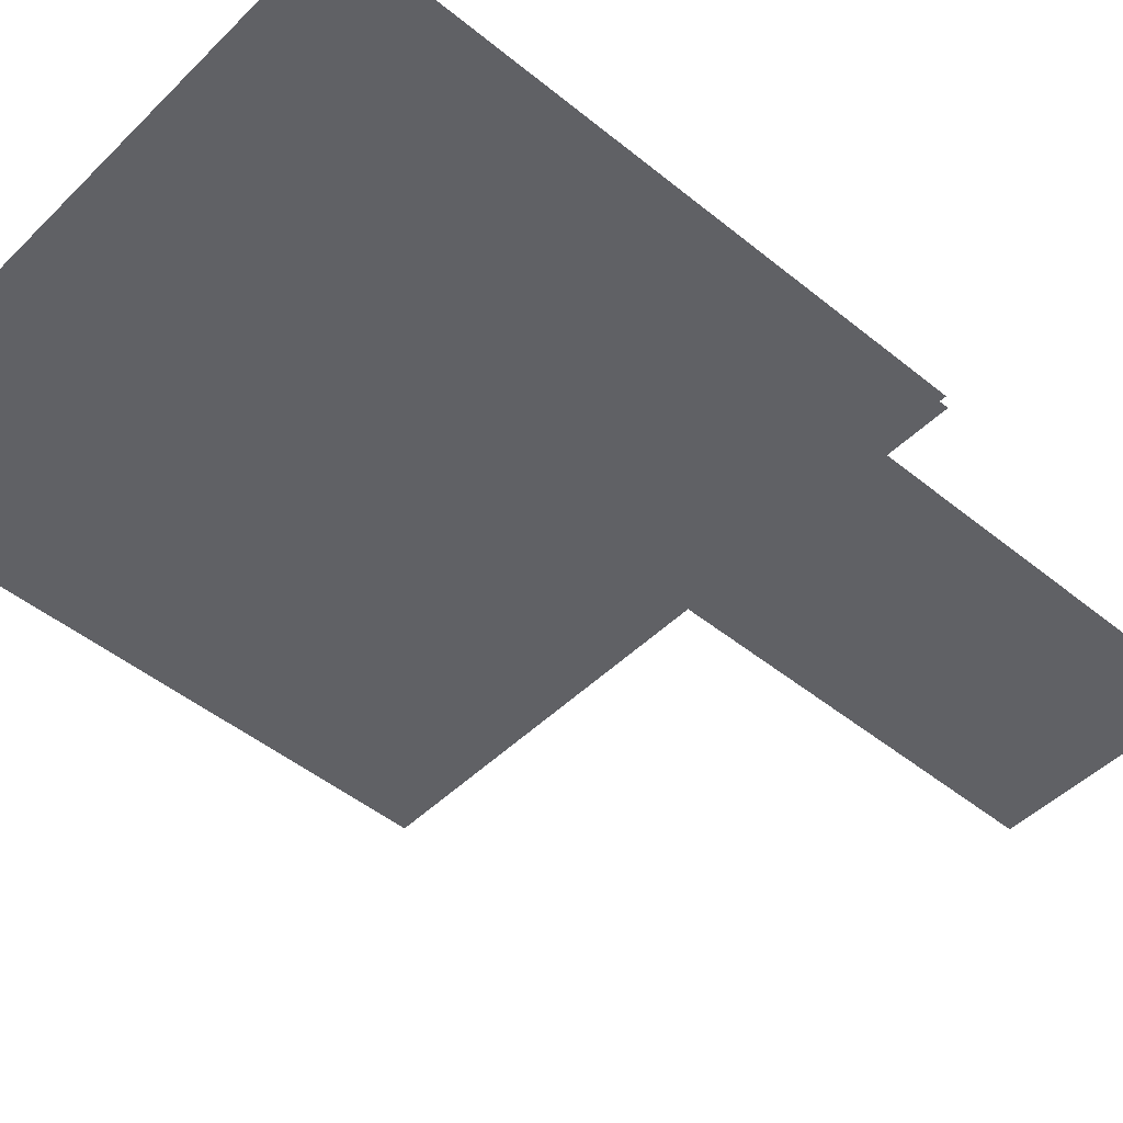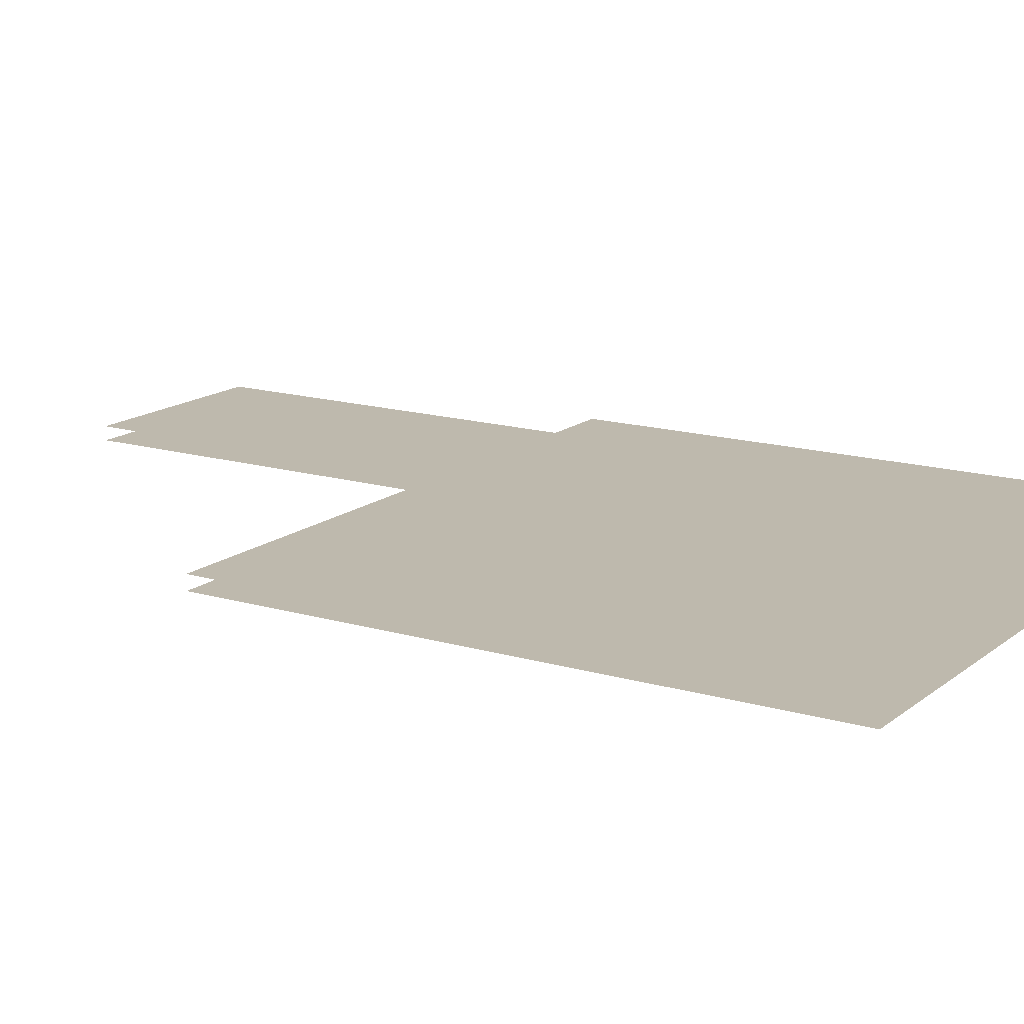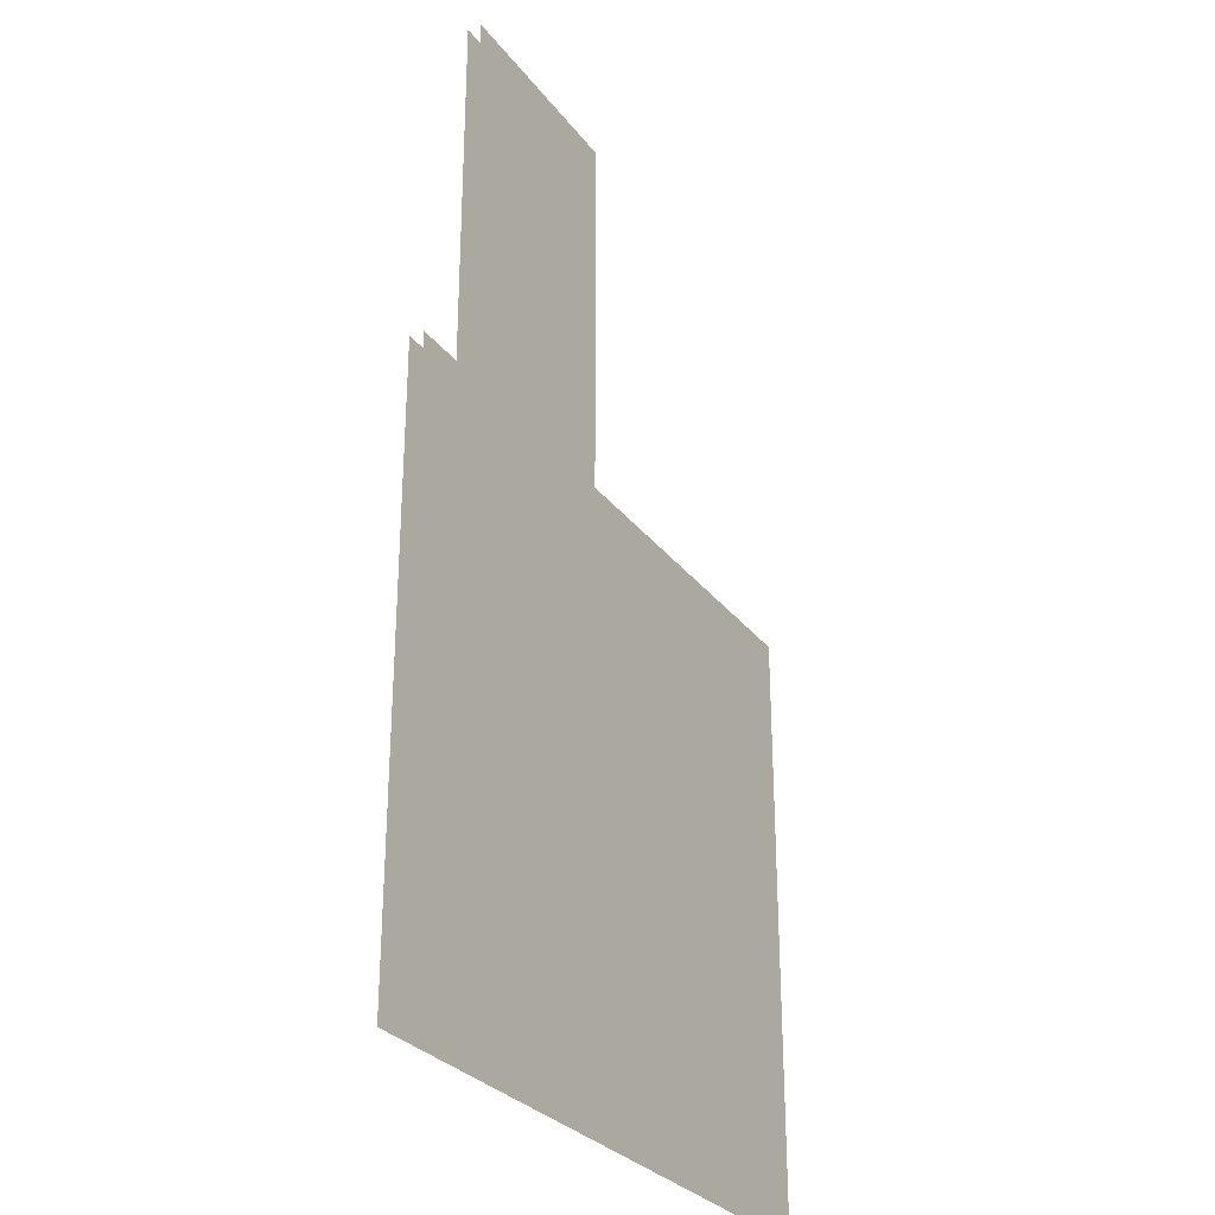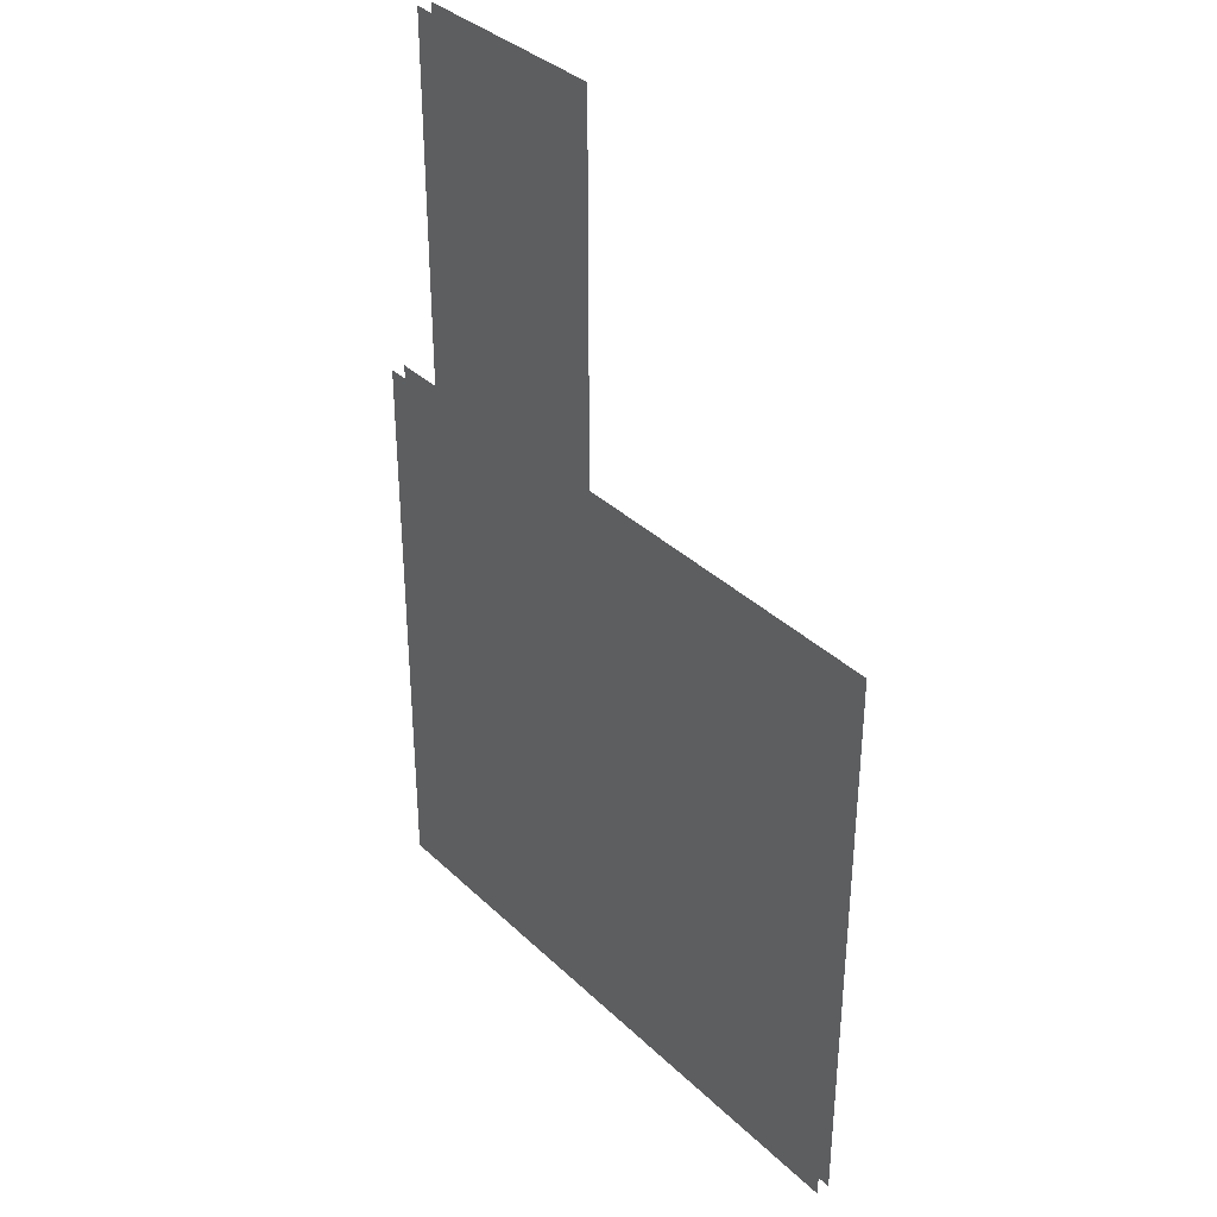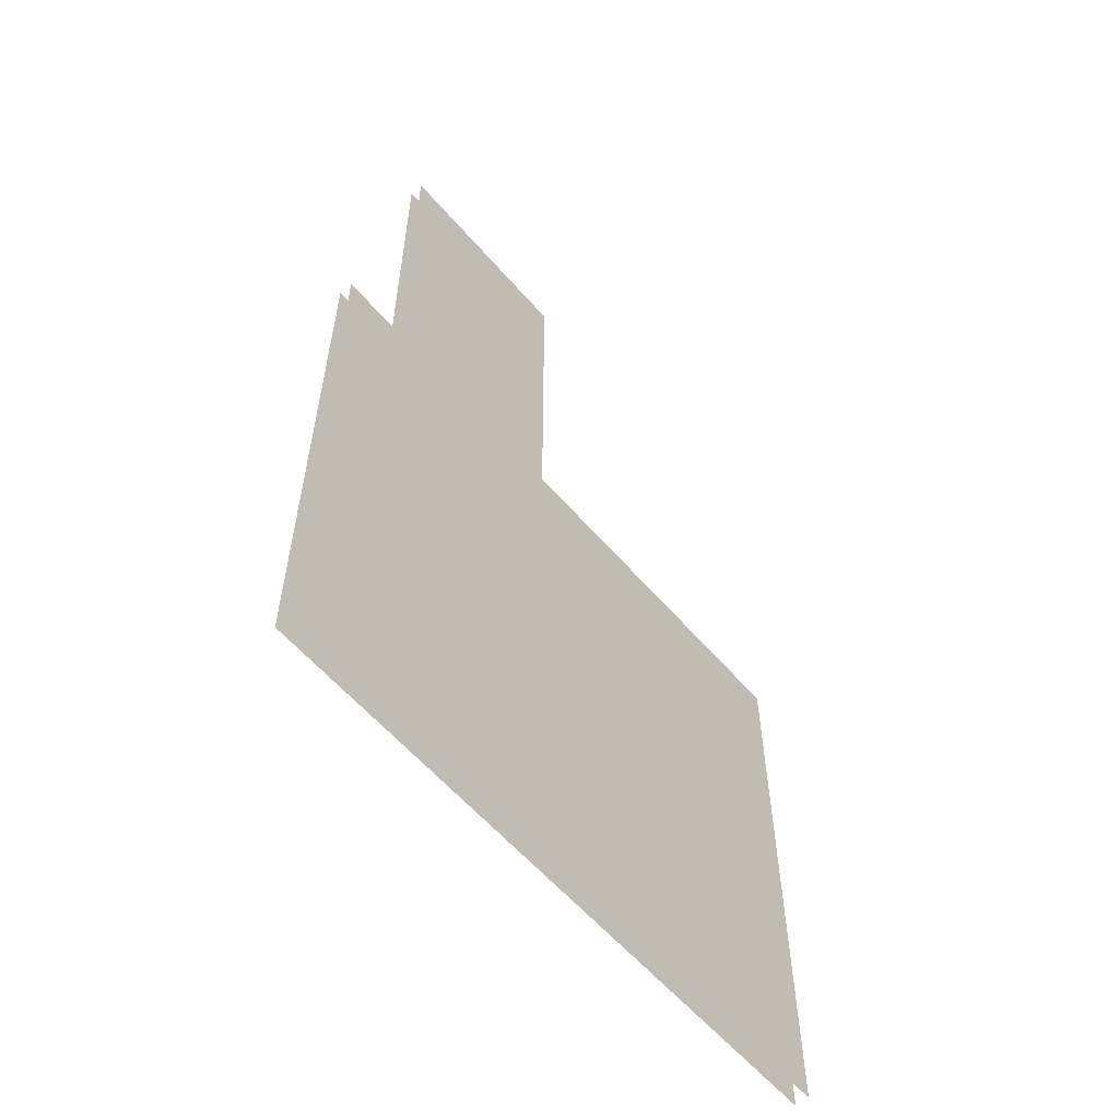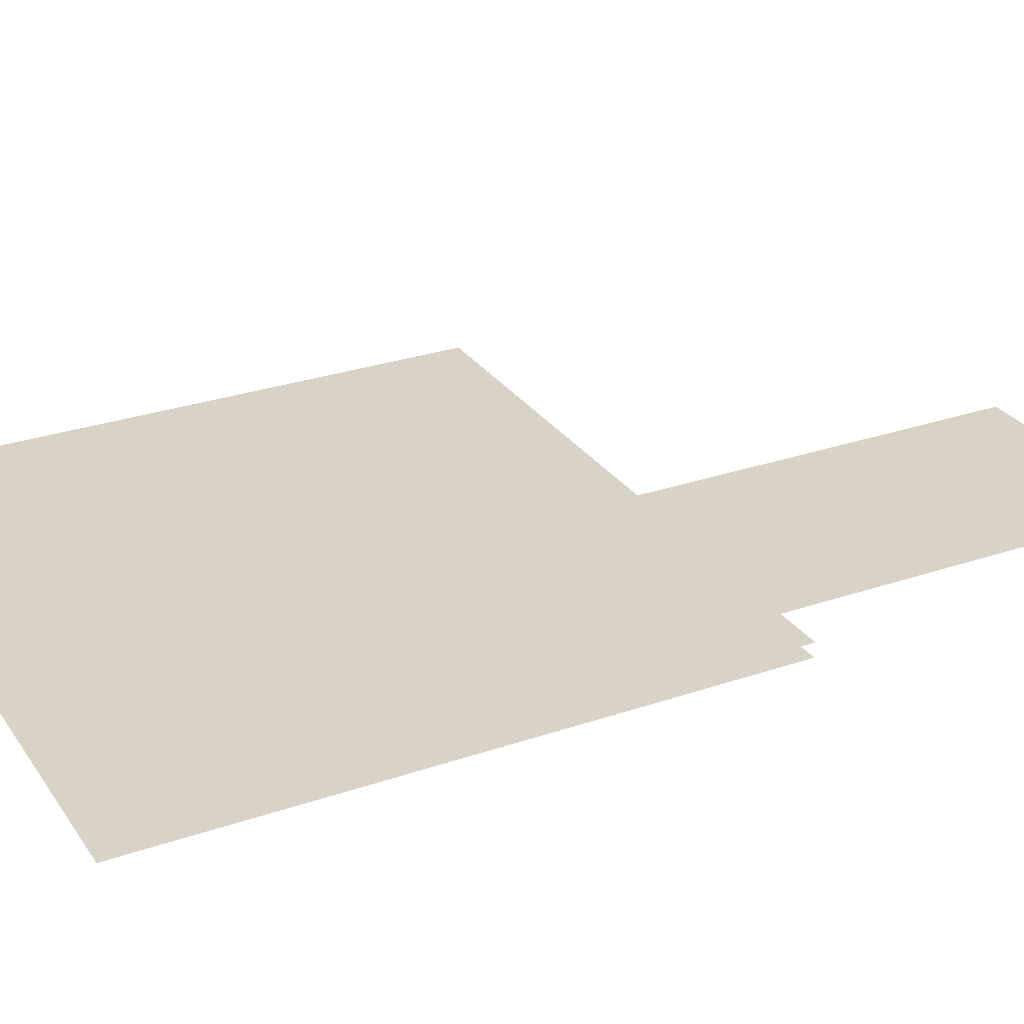
<metadata>
{"format":"obj","ext":"obj","renderer":"f3d","projection":"perspective","resolution":1024,"background":"white","views":[{"elev":-47.8,"azim":47.6,"up":"+Z"},{"elev":15.3,"azim":-57.8,"up":"+Z"},{"elev":-29.2,"azim":119.8,"up":"+Y"},{"elev":35.9,"azim":-129.2,"up":"+Y"},{"elev":-59.1,"azim":130.5,"up":"+Y"},{"elev":28.1,"azim":62.5,"up":"+Z"}]}
</metadata>
<code>
o floor_57
v 109 -9.5 0
v 109 -9.5 -0.1
v 110.5 -9.5 0
v 110.5 -9.5 -0.1
v 110.5 -12.25 0
v 110.5 -12.25 -0.1
v 111 -12.25 0
v 111 -12.25 -0.1
v 111 -16.5 0
v 111 -16.5 -0.1
v 106.5 -16.5 0
v 106.5 -16.5 -0.1
v 106.5 -12.25 0
v 106.5 -12.25 -0.1
v 109 -12.25 0
v 109 -12.25 -0.1
f 11 15 13
f 14 16 12
f 15 5 1
f 2 6 16
f 5 3 1
f 2 4 6
f 9 15 11
f 12 16 10
f 9 5 15
f 16 6 10
f 9 7 5
f 6 8 10

</code>
